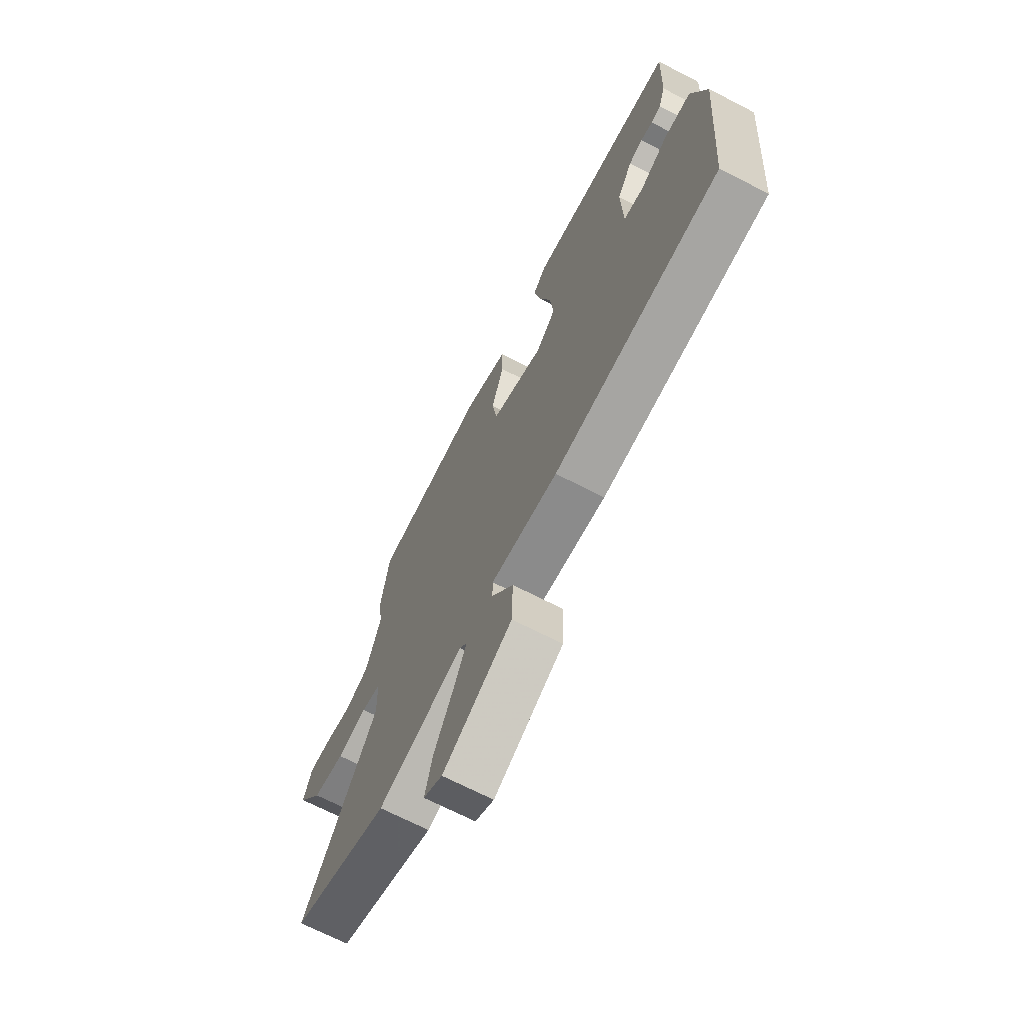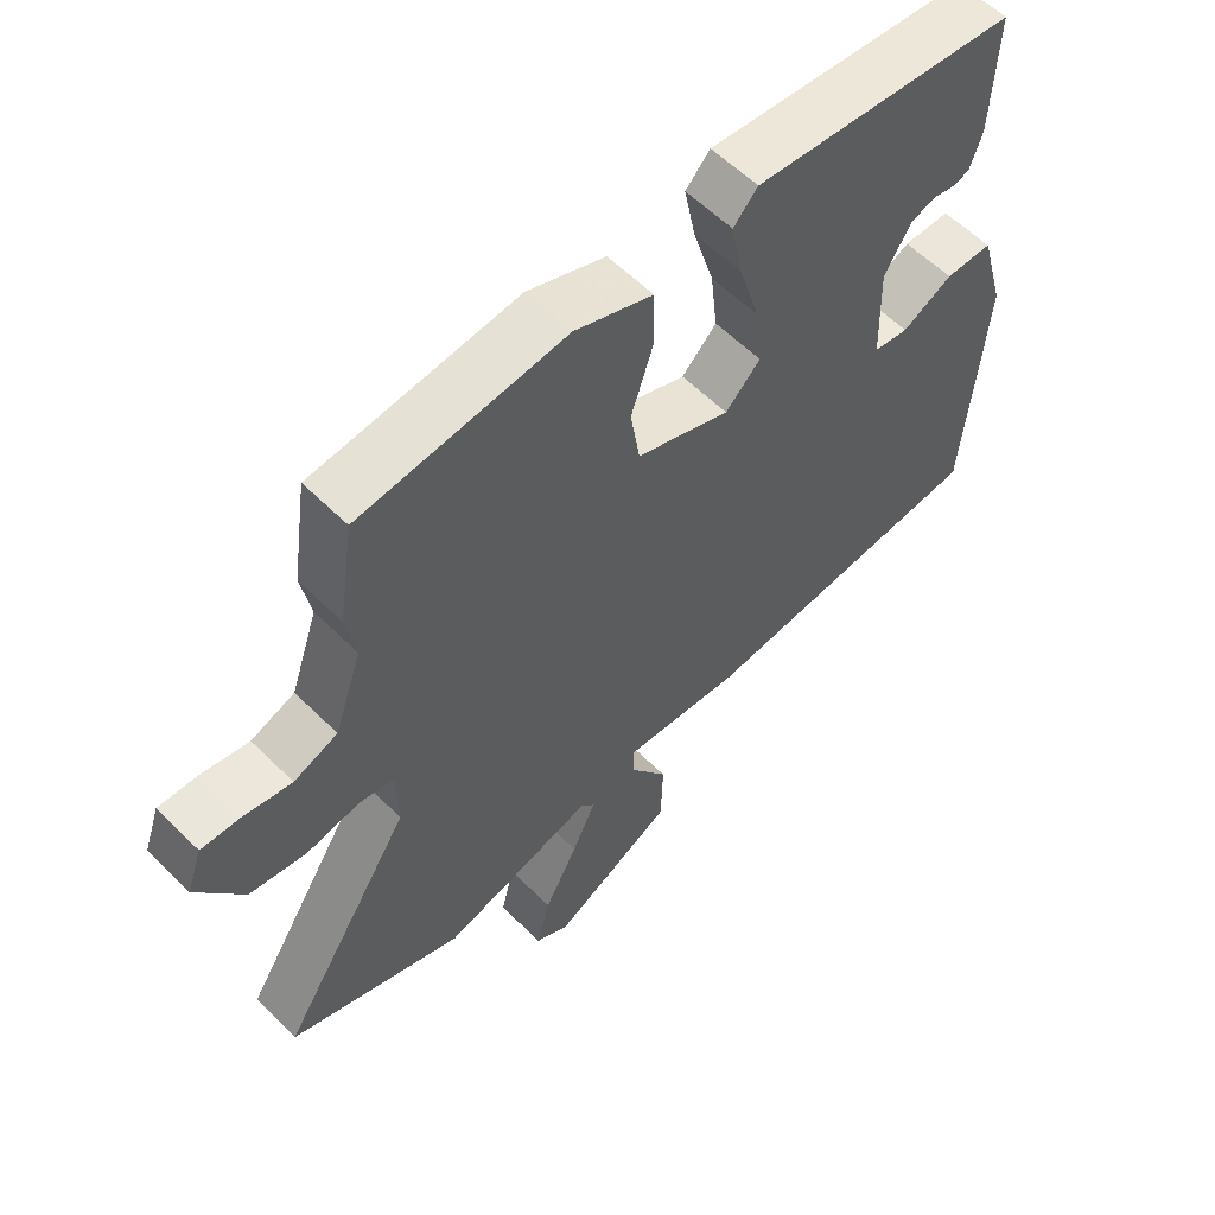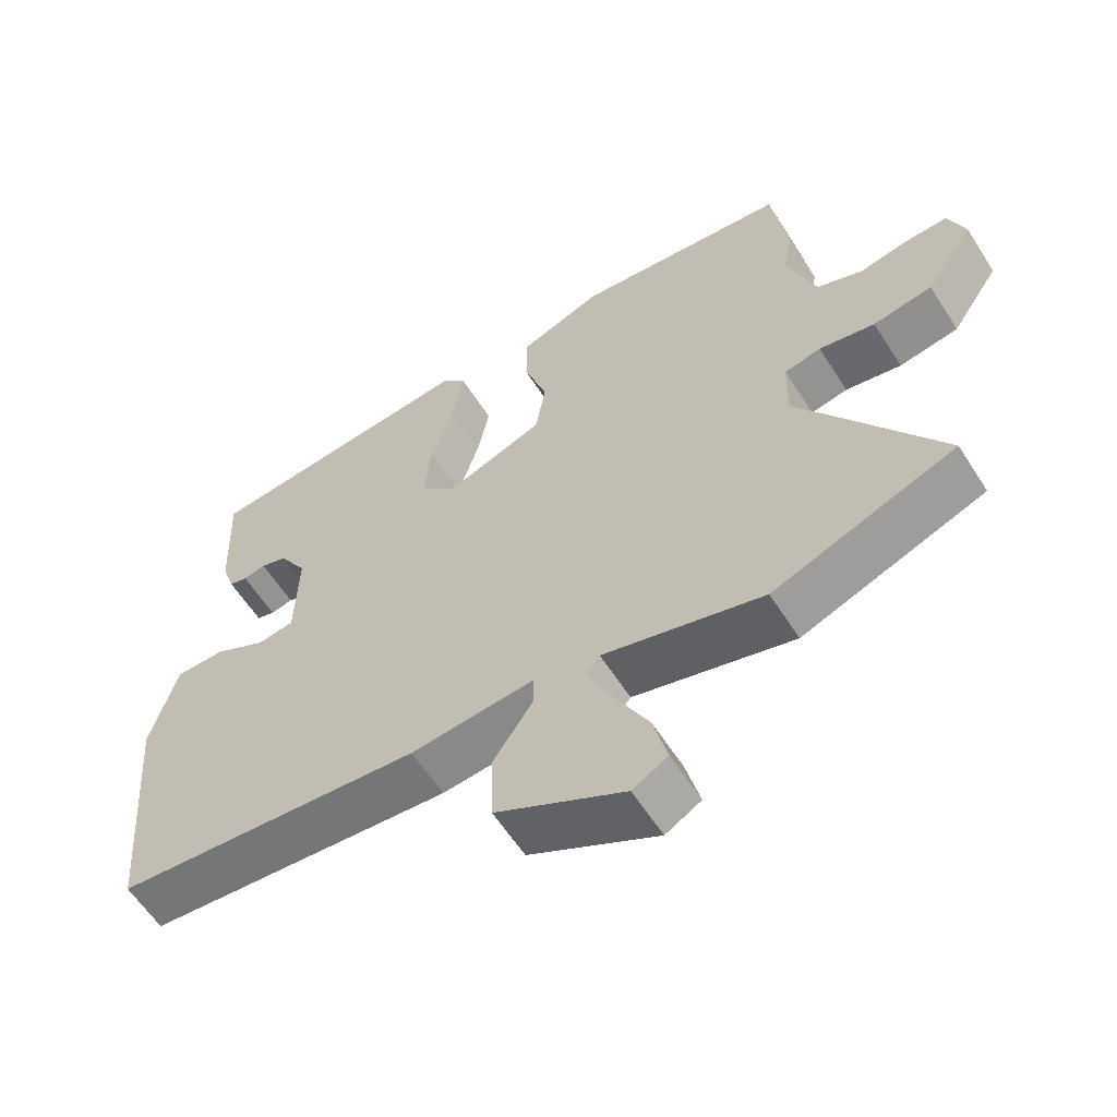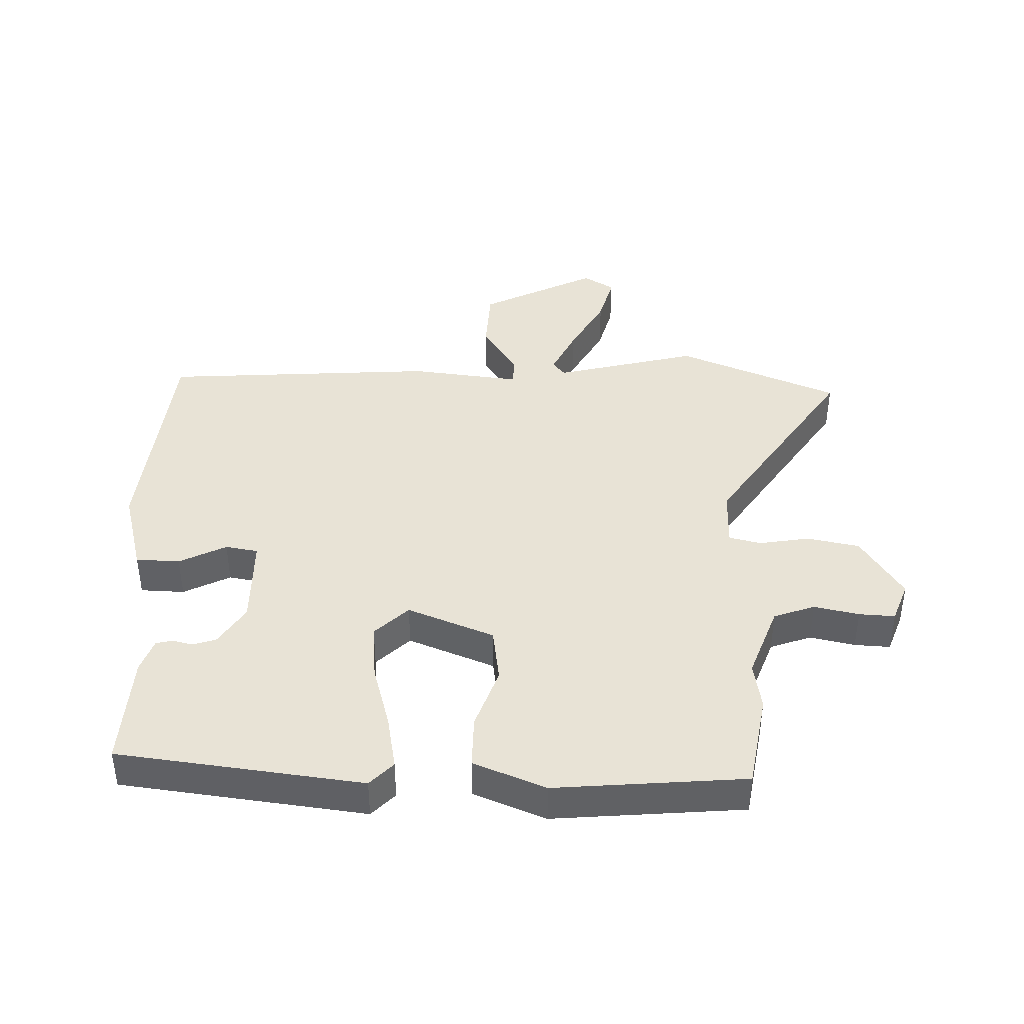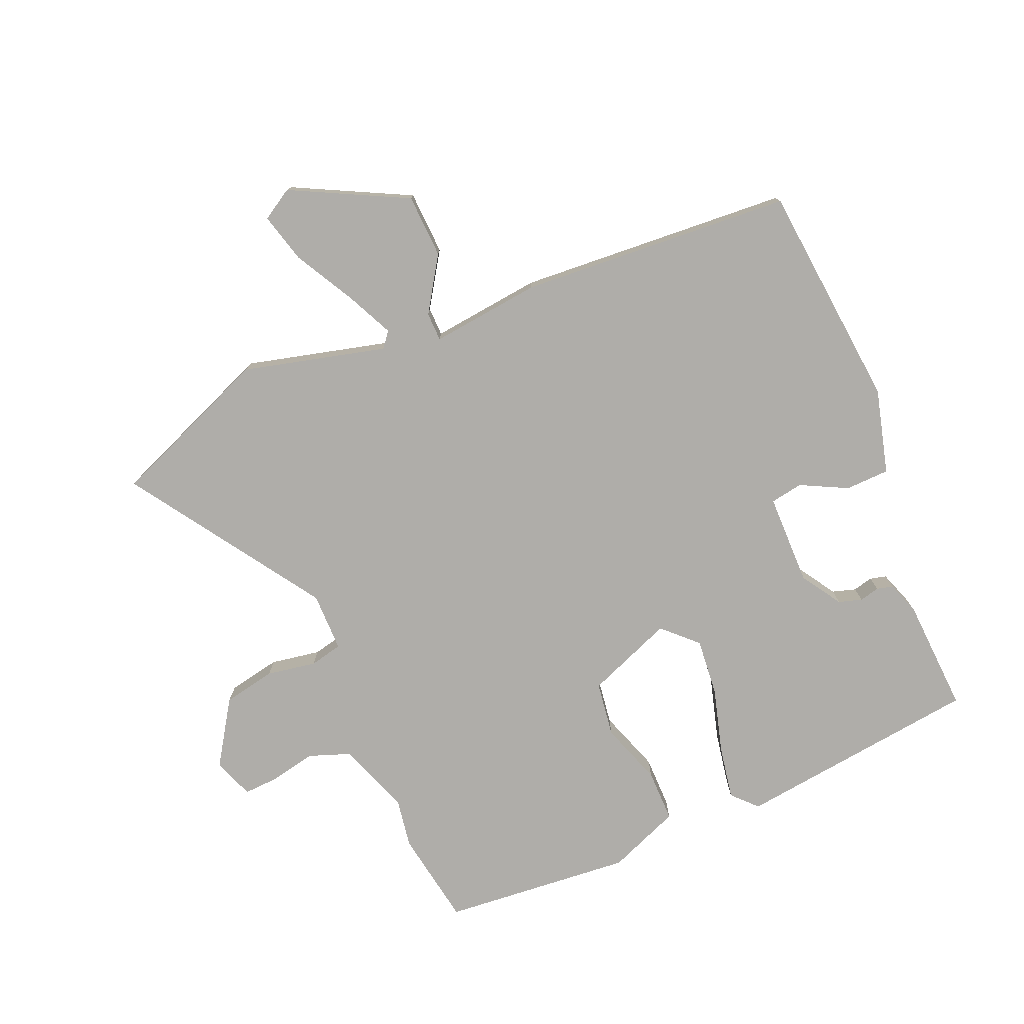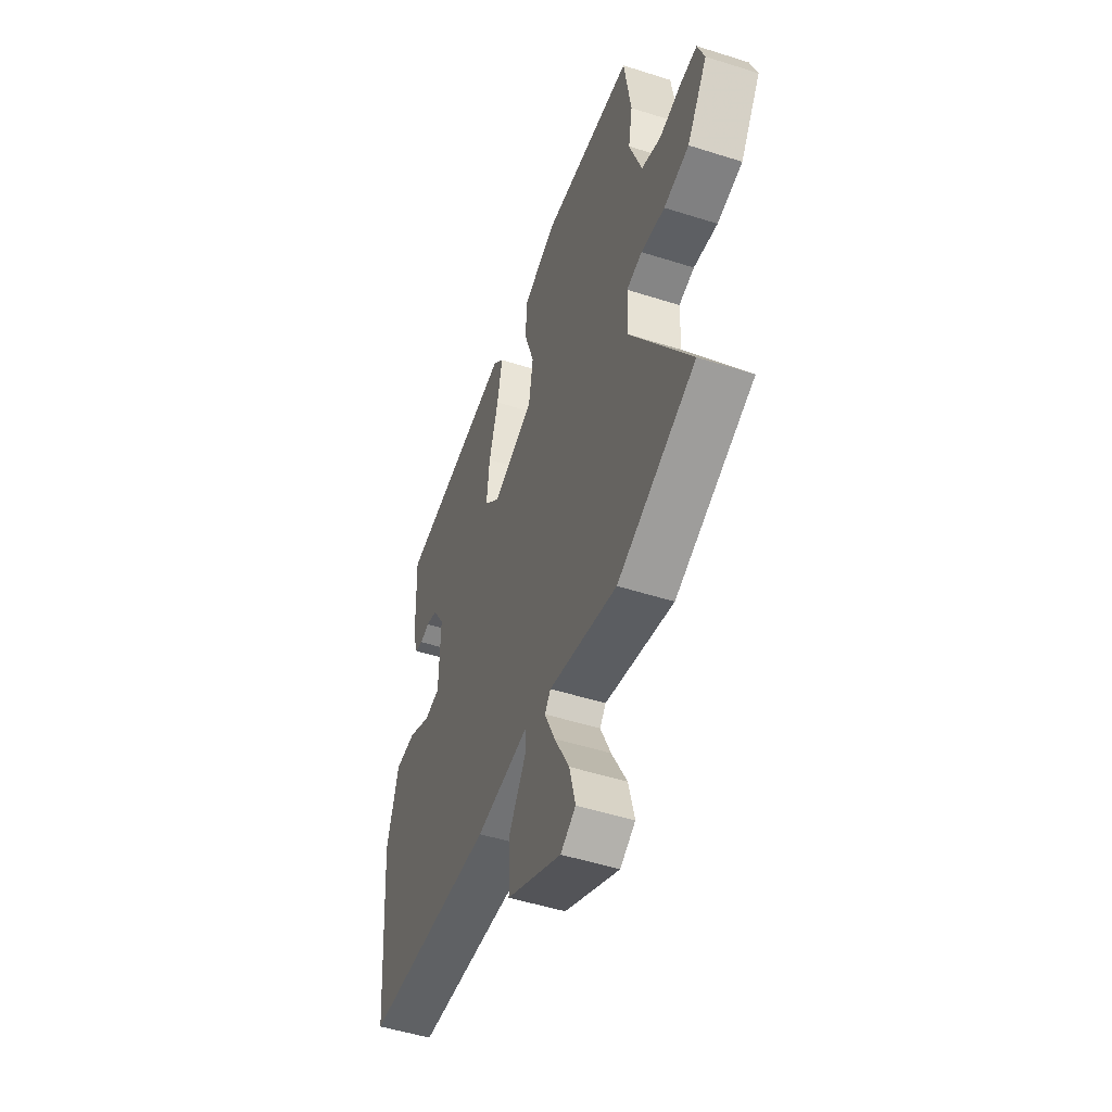
<metadata>
{"format":"obj","ext":"obj","renderer":"f3d","projection":"perspective","resolution":1024,"background":"white","views":[{"elev":-69.1,"azim":-117.3,"up":"+Z"},{"elev":58.0,"azim":135.7,"up":"+Z"},{"elev":-59.8,"azim":32.4,"up":"+Z"},{"elev":41.4,"azim":2.6,"up":"+Y"},{"elev":-77.4,"azim":-156.0,"up":"+Y"},{"elev":-50.2,"azim":70.7,"up":"+Z"}]}
</metadata>
<code>
v -0.511 0.07 -0.425
v -0.54 0.07 -0.063
v -0.502 0.07 0.071
v -0.432 0.07 0.072
v -0.358 0.07 0.033
v -0.306 0.07 0.041
v -0.302 0.07 0.187
v -0.342 0.07 0.252
v -0.379 0.07 0.264
v -0.411 0.07 0.257
v -0.437 0.07 0.264
v -0.455 0.07 0.318
v -0.462 0.07 0.5
v -0.071 0.07 0.541
v -0.035 0.07 0.502
v -0.052 0.07 0.416
v -0.083 0.07 0.313
v -0.093 0.07 0.222
v -0.041 0.07 0.17
v 0.098 0.07 0.222
v 0.112 0.07 0.31
v 0.079 0.07 0.41
v 0.08 0.07 0.494
v 0.196 0.07 0.538
v 0.499 0.07 0.506
v 0.522 0.07 0.353
v 0.508 0.07 0.276
v 0.549 0.07 0.158
v 0.614 0.07 0.133
v 0.686 0.07 0.147
v 0.743 0.07 0.149
v 0.766 0.07 0.084
v 0.698 0.07 -0.017
v 0.614 0.07 -0.032
v 0.535 0.07 -0.017
v 0.483 0.07 -0.028
v 0.481 0.07 -0.122
v 0.679 0.07 -0.431
v 0.42 0.07 -0.531
v 0.193 0.07 -0.469
v 0.173 0.07 -0.493
v 0.208 0.07 -0.57
v 0.258 0.07 -0.665
v 0.278 0.07 -0.745
v 0.228 0.07 -0.774
v 0.046 0.07 -0.678
v 0.043 0.07 -0.576
v 0.1 0.07 -0.491
v 0.1 0.07 -0.445
v -0.076 0.07 -0.462
v -0.511 0 -0.425
v -0.54 0 -0.063
v -0.502 0 0.071
v -0.432 0 0.072
v -0.358 0 0.033
v -0.306 0 0.041
v -0.302 0 0.187
v -0.342 0 0.252
v -0.379 0 0.264
v -0.411 0 0.257
v -0.437 0 0.264
v -0.455 0 0.318
v -0.462 0 0.5
v -0.071 0 0.541
v -0.035 0 0.502
v -0.052 0 0.416
v -0.083 0 0.313
v -0.093 0 0.222
v -0.041 0 0.17
v 0.098 0 0.222
v 0.112 0 0.31
v 0.079 0 0.41
v 0.08 0 0.494
v 0.196 0 0.538
v 0.499 0 0.506
v 0.522 0 0.353
v 0.508 0 0.276
v 0.549 0 0.158
v 0.614 0 0.133
v 0.686 0 0.147
v 0.743 0 0.149
v 0.766 0 0.084
v 0.698 0 -0.017
v 0.614 0 -0.032
v 0.535 0 -0.017
v 0.483 0 -0.028
v 0.481 0 -0.122
v 0.679 0 -0.431
v 0.42 0 -0.531
v 0.193 0 -0.469
v 0.173 0 -0.493
v 0.208 0 -0.57
v 0.258 0 -0.665
v 0.278 0 -0.745
v 0.228 0 -0.774
v 0.046 0 -0.678
v 0.043 0 -0.576
v 0.1 0 -0.491
v 0.1 0 -0.445
v -0.076 0 -0.462
f 49 50 1 2
f 45 46 47 48
f 45 48 49
f 42 43 44 45
f 41 42 45 49
f 40 41 49
f 37 38 39 40
f 36 37 40 49
f 32 33 34 35
f 32 35 36
f 29 30 31 32
f 29 32 36
f 28 29 36 49
f 24 25 26 27
f 21 22 23 24
f 20 21 24 27
f 19 20 27 28
f 14 15 16 17
f 14 17 18
f 13 14 18
f 12 13 18 19
f 9 10 11 12
f 8 9 12 19
f 2 3 4 5
f 2 5 6
f 49 2 6
f 19 28 49 6
f 7 8 19
f 6 7 19
f 52 51 100 99
f 98 97 96 95
f 99 98 95
f 95 94 93 92
f 99 95 92 91
f 99 91 90
f 90 89 88 87
f 99 90 87 86
f 85 84 83 82
f 86 85 82
f 82 81 80 79
f 86 82 79
f 99 86 79 78
f 77 76 75 74
f 74 73 72 71
f 77 74 71 70
f 78 77 70 69
f 67 66 65 64
f 68 67 64
f 68 64 63
f 69 68 63 62
f 62 61 60 59
f 69 62 59 58
f 55 54 53 52
f 56 55 52
f 56 52 99
f 56 99 78 69
f 69 58 57
f 69 57 56
f 1 51 52 2
f 2 52 53 3
f 3 53 54 4
f 4 54 55 5
f 5 55 56 6
f 6 56 57 7
f 7 57 58 8
f 8 58 59 9
f 9 59 60 10
f 10 60 61 11
f 11 61 62 12
f 12 62 63 13
f 13 63 64 14
f 14 64 65 15
f 15 65 66 16
f 16 66 67 17
f 17 67 68 18
f 18 68 69 19
f 19 69 70 20
f 20 70 71 21
f 21 71 72 22
f 22 72 73 23
f 23 73 74 24
f 24 74 75 25
f 25 75 76 26
f 26 76 77 27
f 27 77 78 28
f 28 78 79 29
f 29 79 80 30
f 30 80 81 31
f 31 81 82 32
f 32 82 83 33
f 33 83 84 34
f 34 84 85 35
f 35 85 86 36
f 36 86 87 37
f 37 87 88 38
f 38 88 89 39
f 39 89 90 40
f 40 90 91 41
f 41 91 92 42
f 42 92 93 43
f 43 93 94 44
f 44 94 95 45
f 45 95 96 46
f 46 96 97 47
f 47 97 98 48
f 48 98 99 49
f 49 99 100 50
f 50 100 51 1

</code>
